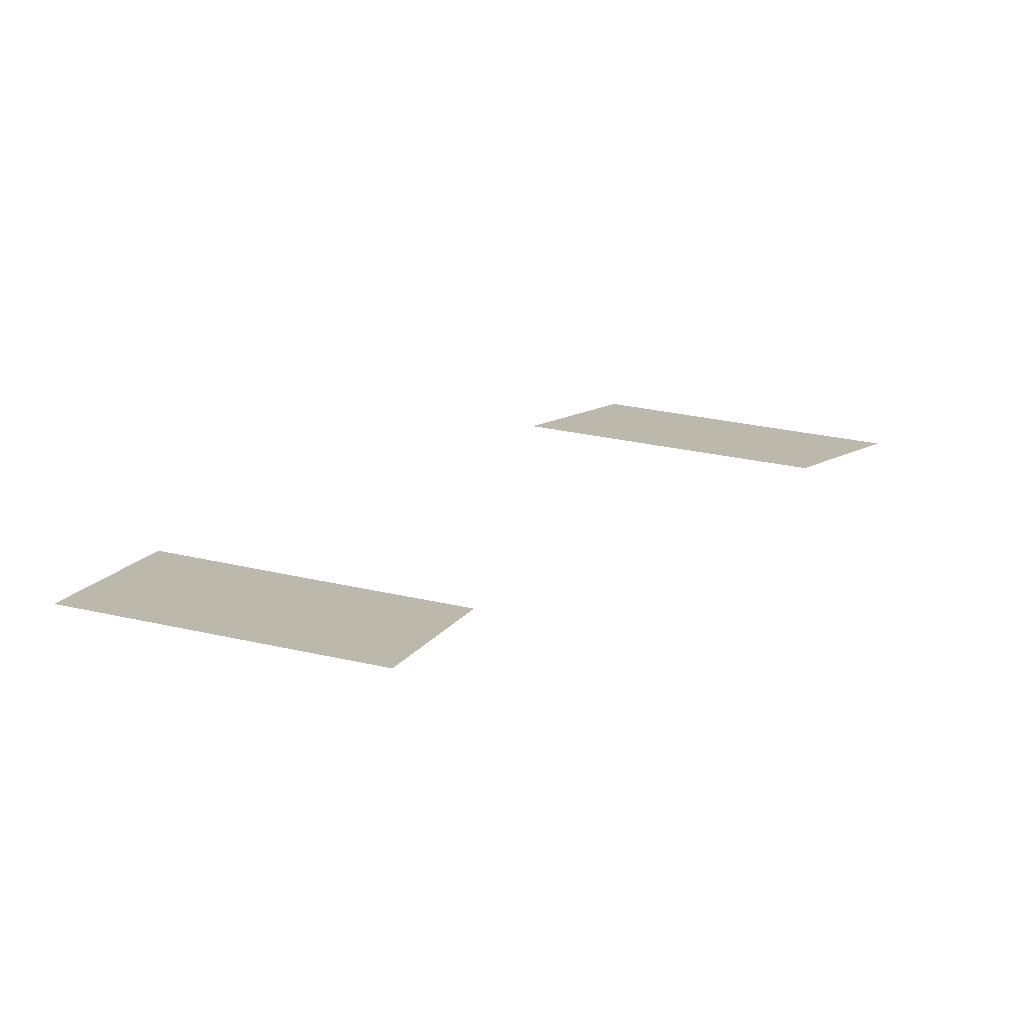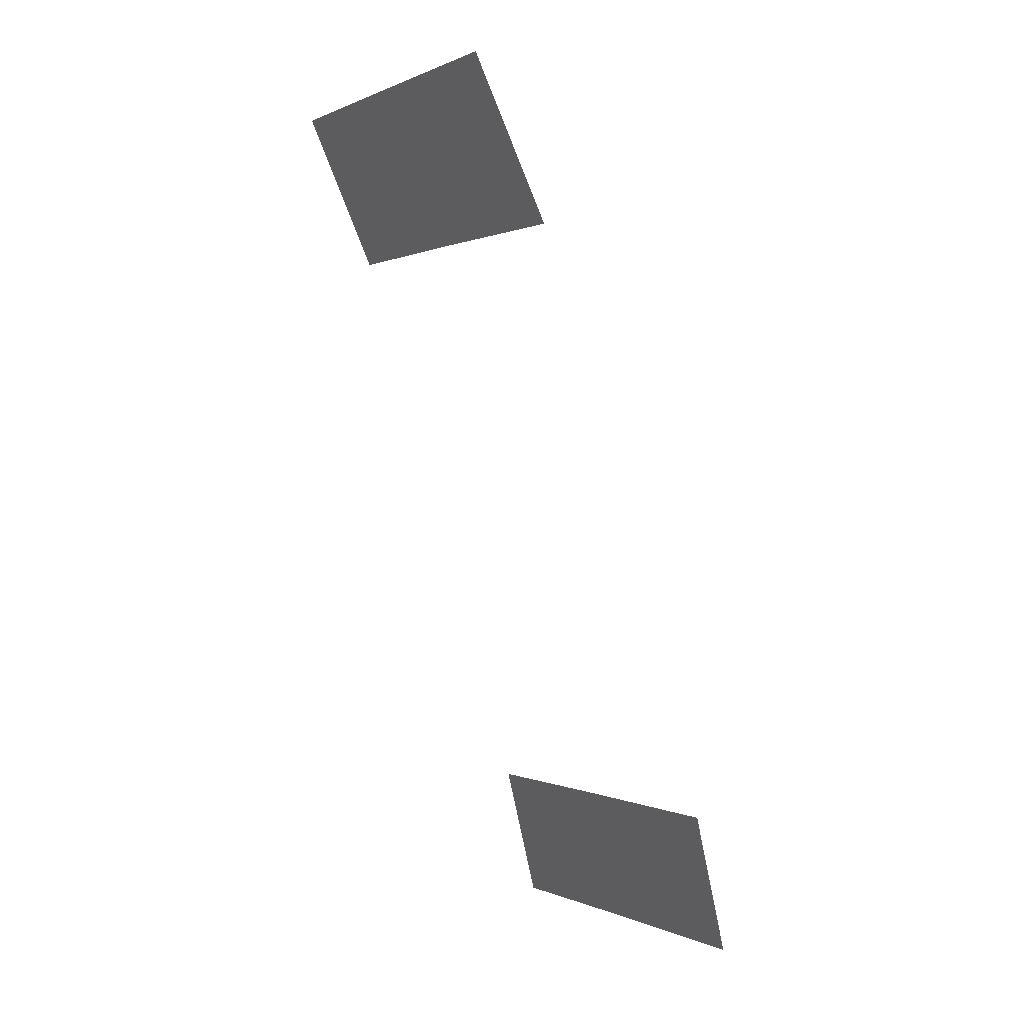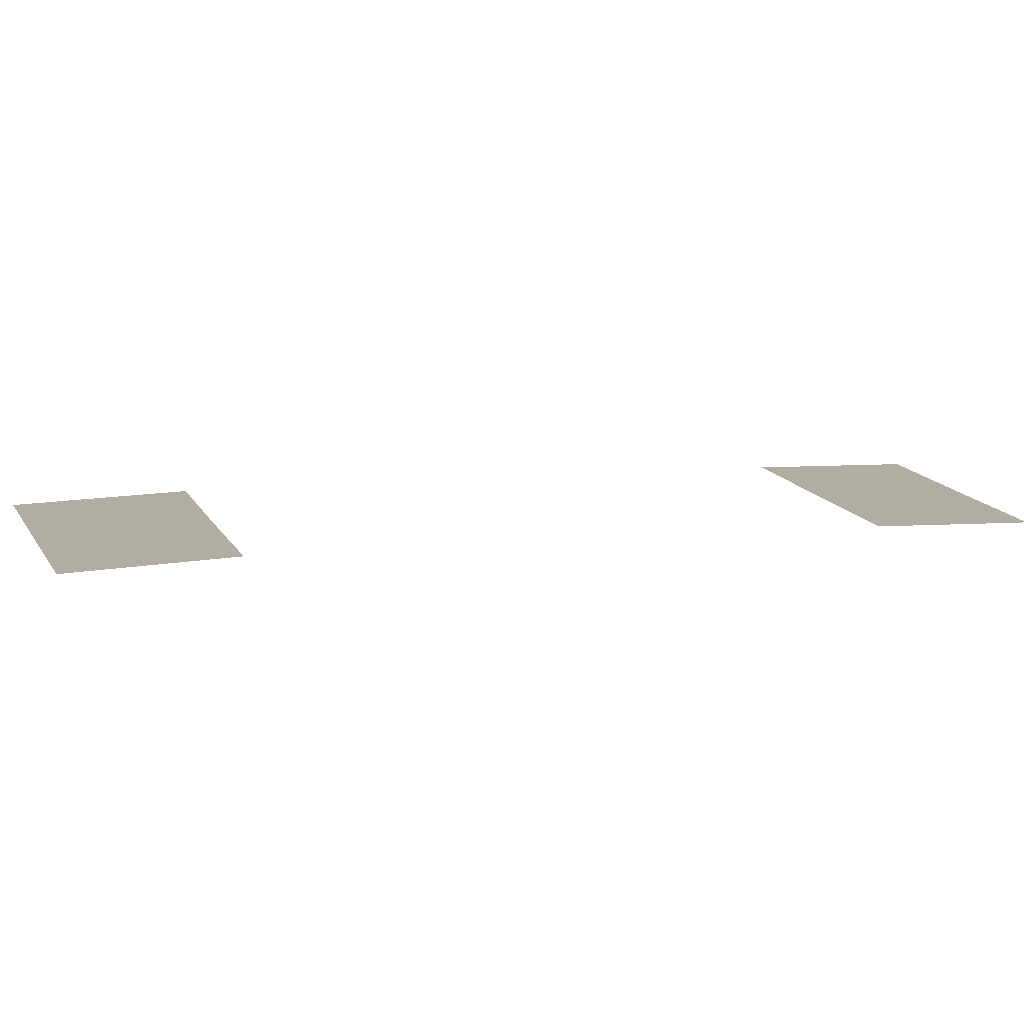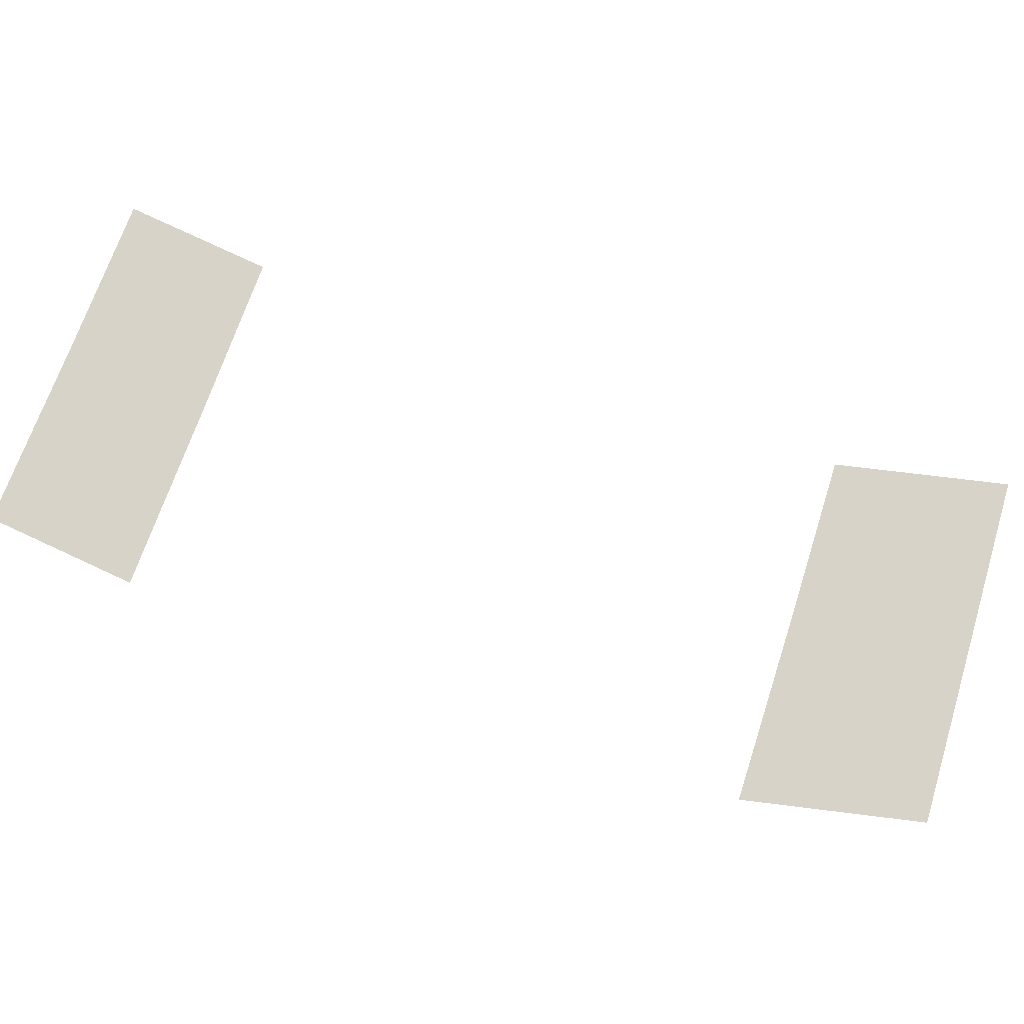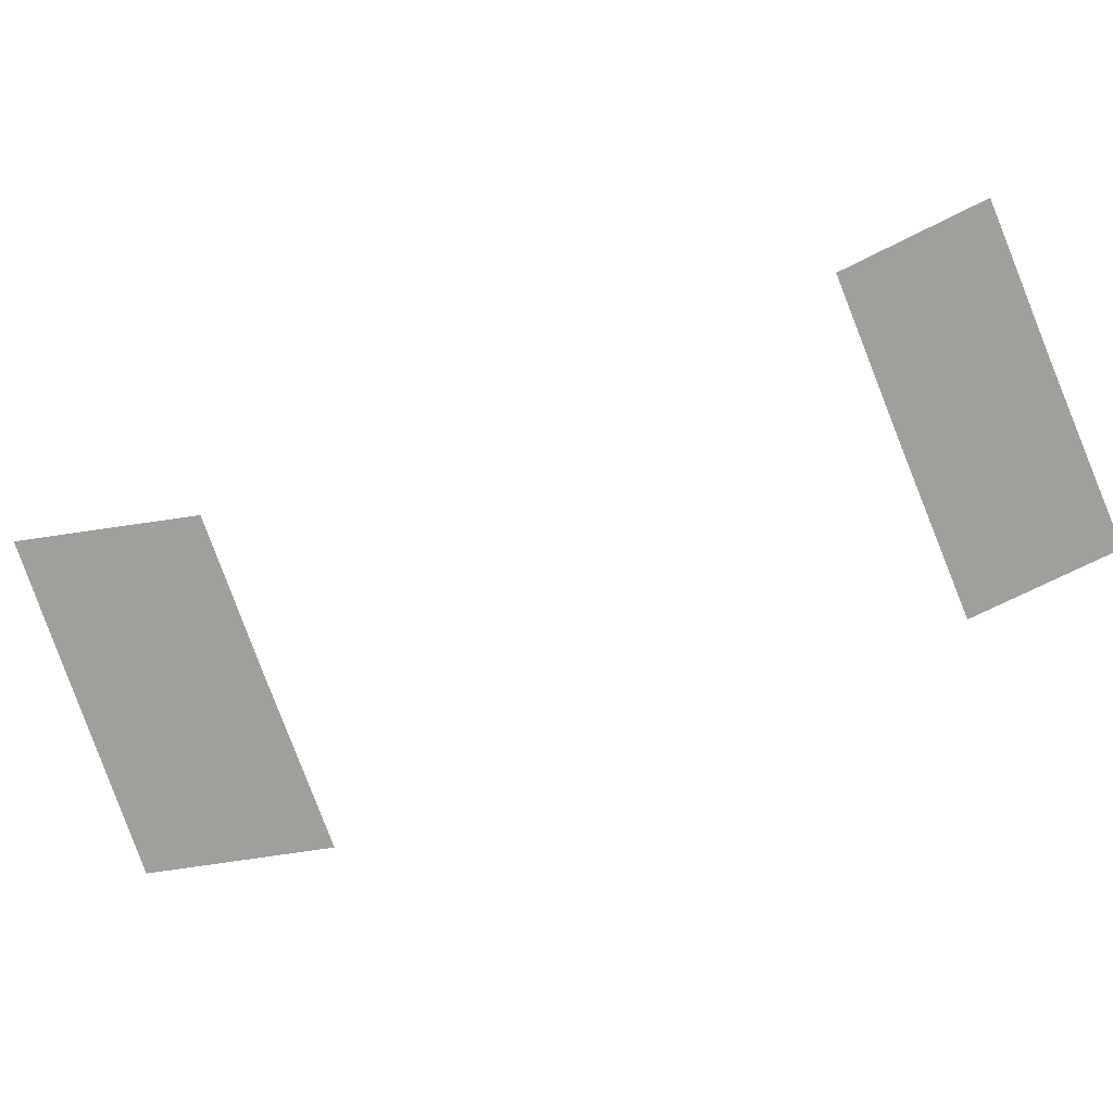
<metadata>
{"format":"obj","ext":"obj","renderer":"f3d","projection":"perspective","resolution":1024,"background":"white","views":[{"elev":14.9,"azim":58.7,"up":"+Y"},{"elev":31.3,"azim":-127.6,"up":"+Z"},{"elev":10.6,"azim":101.0,"up":"+Y"},{"elev":76.1,"azim":-45.7,"up":"+Y"},{"elev":-71.2,"azim":135.9,"up":"+Y"}]}
</metadata>
<code>
g lair135
v -2592 298.6 1220
v -2689 298.6 1263
v -2717 298.6 1183
v -2619 298.6 1142
v -2539 298.6 1108
v -2513 298.6 1185
v -2392 298.6 1608
v -2485 298.6 1658
v -2545 298.6 1579
v -2451 298.6 1531
v -2374 298.6 1491
v -2316 298.6 1566
f 3 1 2
f 1 3 4
f 5 1 4
f 1 5 6
f 9 7 8
f 7 9 10
f 11 7 10
f 7 11 12

</code>
